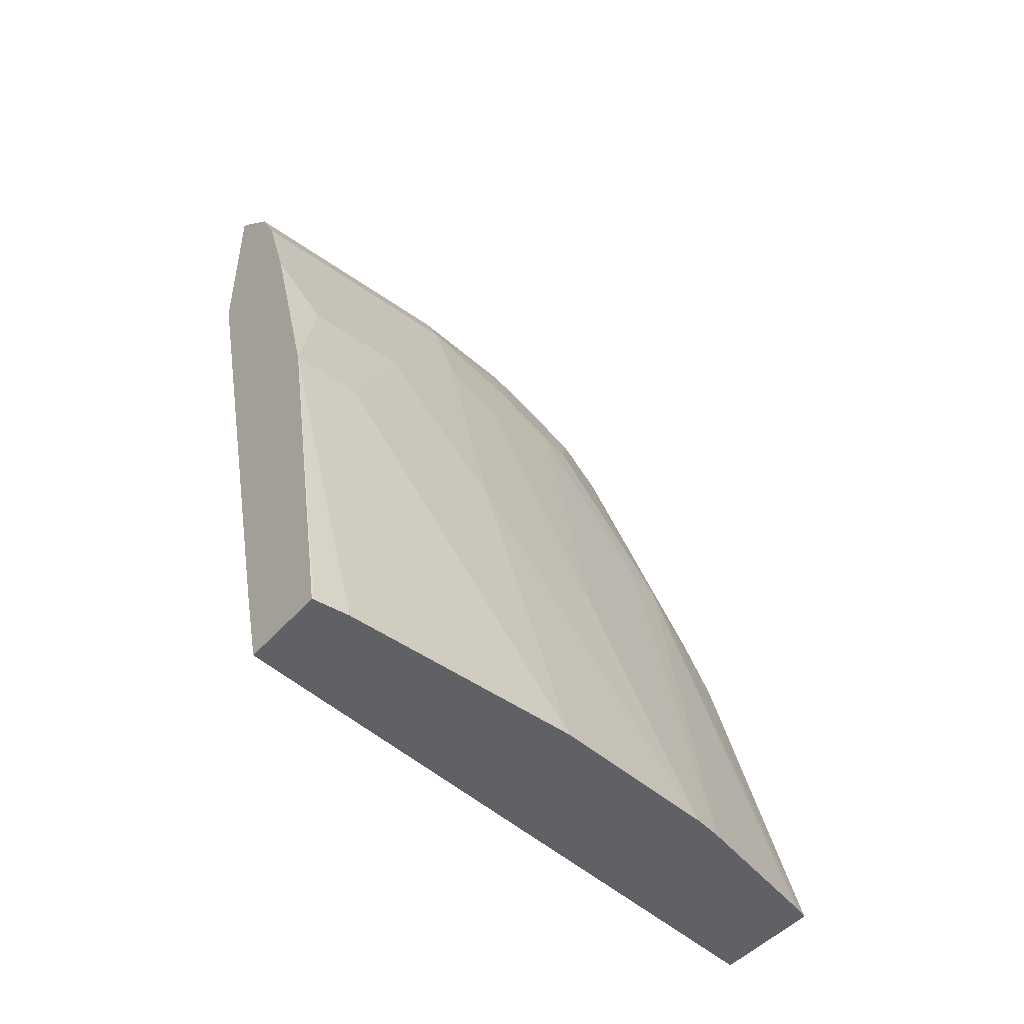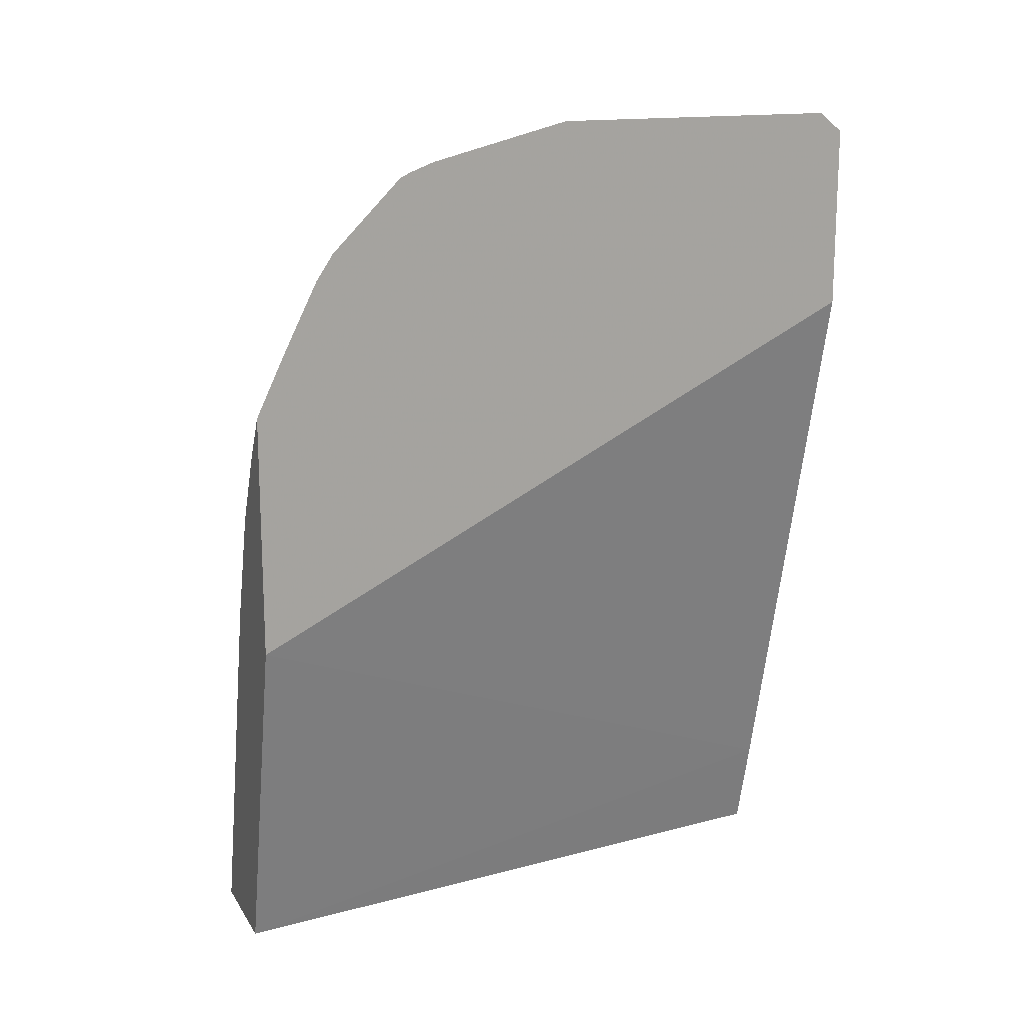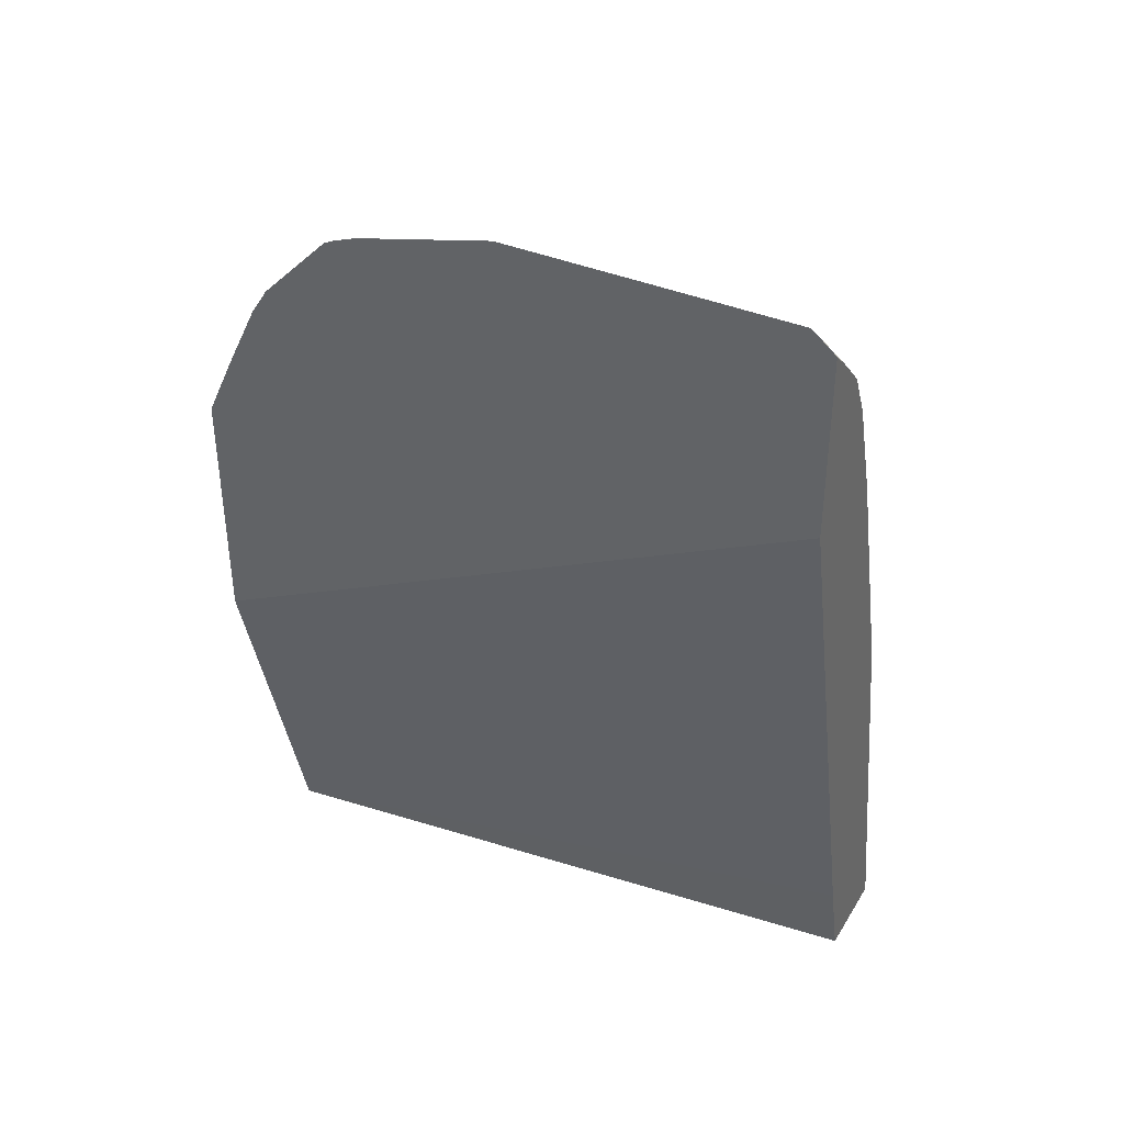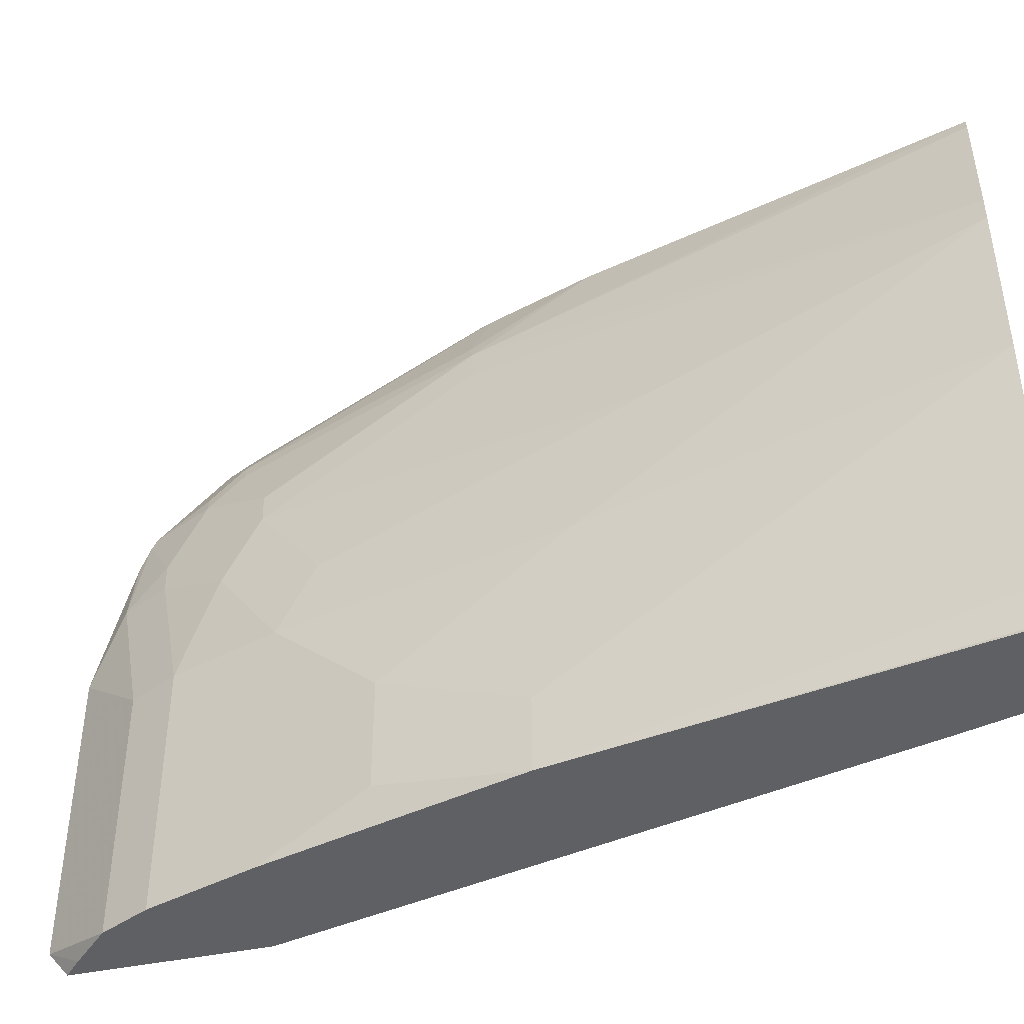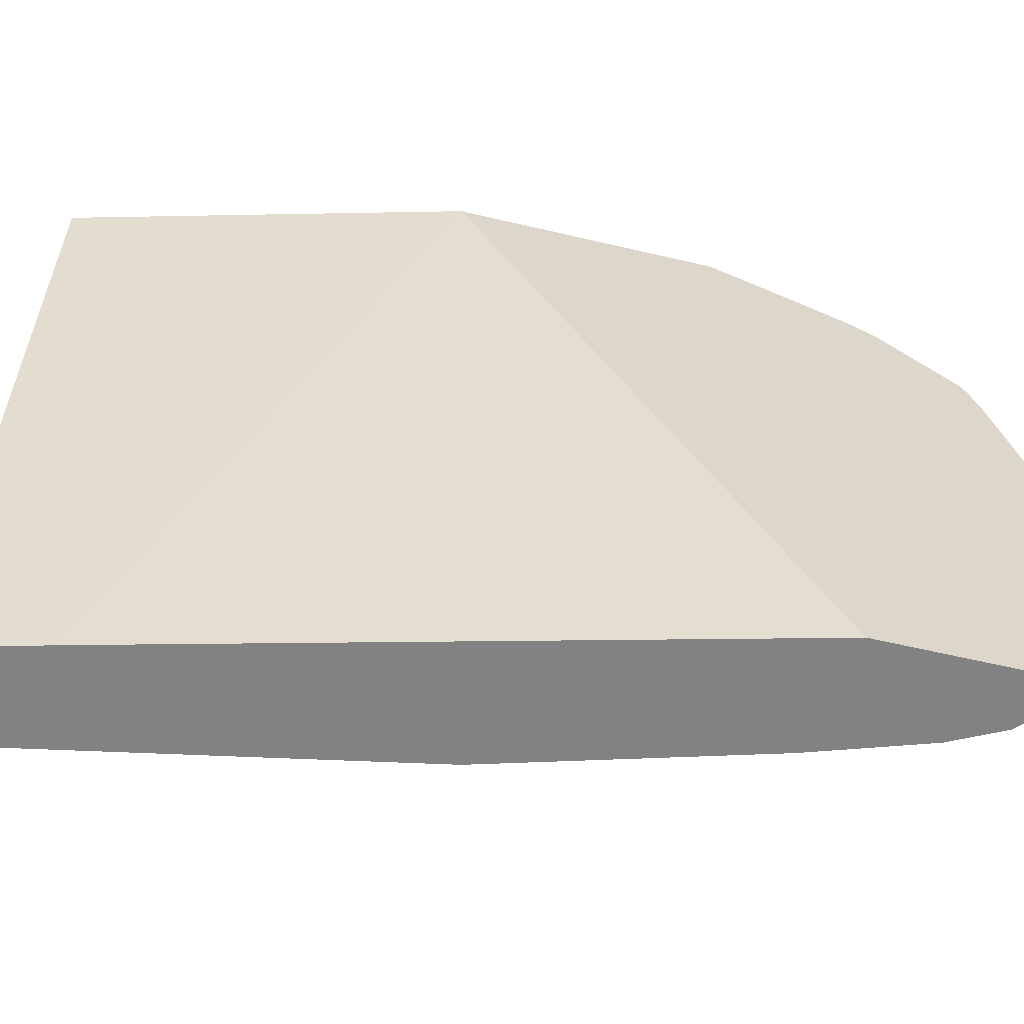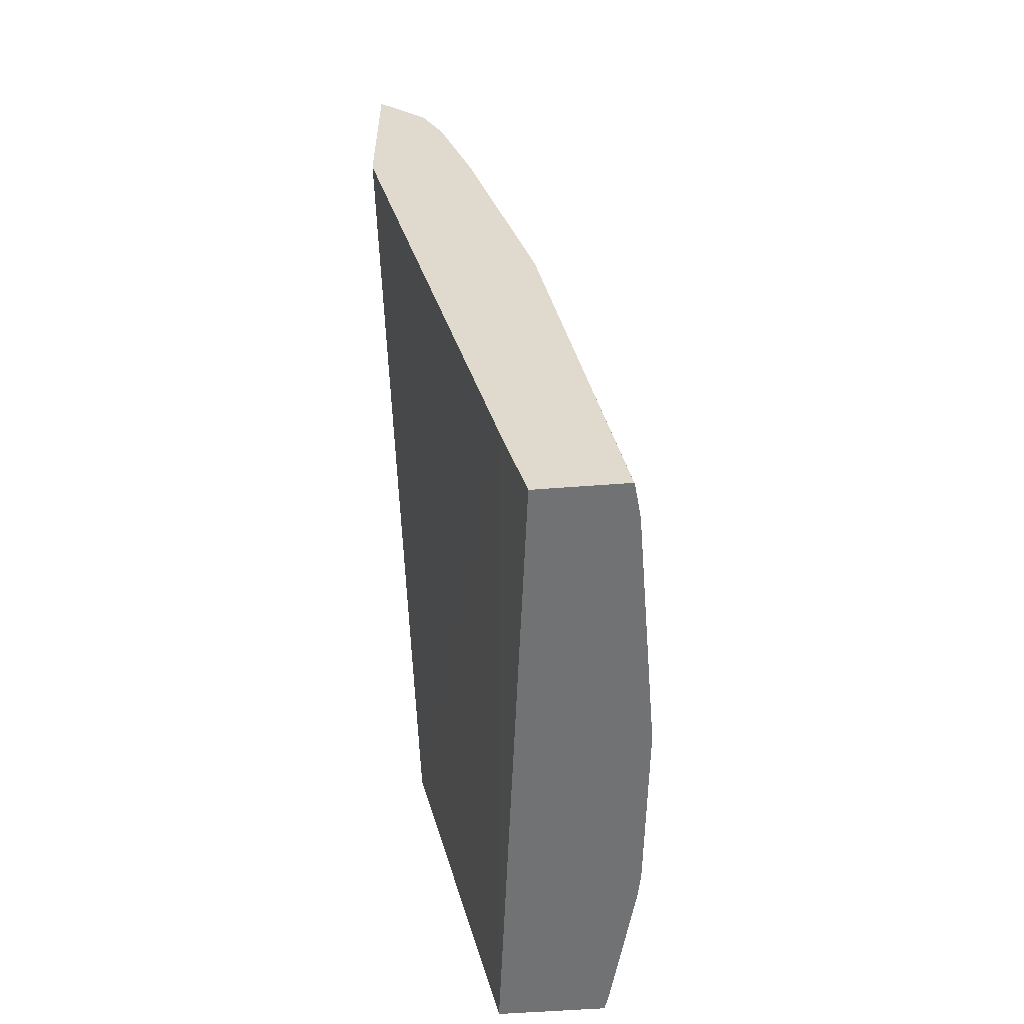
<metadata>
{"format":"obj","ext":"obj","renderer":"f3d","projection":"perspective","resolution":1024,"background":"white","views":[{"elev":-47.6,"azim":-128.9,"up":"+Y"},{"elev":15.9,"azim":68.1,"up":"+Y"},{"elev":38.2,"azim":118.4,"up":"+Y"},{"elev":-43.2,"azim":-76.0,"up":"+Z"},{"elev":-60.8,"azim":76.5,"up":"+Z"},{"elev":-55.6,"azim":-175.4,"up":"+Y"}]}
</metadata>
<code>
v -0.5551 -0.1314 0.181
v -0.5571 -0.1314 0.1749
v -0.4951 -0.1314 0.181
v -0.5003 0.07404 0.181
v -0.5003 0.1384 0.136
v -0.5577 -0.1314 0.1731
v -0.5388 -0.1314 -0.1757
v -0.5246 -0.0777 -0.1757
v -0.4434 0.06759 0.181
v -0.4809 0.1323 0.181
v -0.4954 0.1408 0.1457
v -0.4566 0.2768 0.1263
v -0.4614 0.2744 0.1165
v -0.4614 0.2939 0.09713
v -0.4809 0.2356 0.09713
v -0.4809 0.255 0.07768
v -0.4857 0.2525 0.05827
v -0.5052 0.136 0.1165
v -0.5777 -0.1314 0.09312
v -0.5771 -0.1314 0.09539
v -0.5881 -0.1314 -0.1757
v -0.4434 0.2446 -0.1757
v -0.4434 0.2035 0.181
v -0.4778 0.1399 0.181
v -0.4434 0.2761 0.1455
v -0.4434 0.2904 0.136
v -0.4434 0.3293 0.09713
v -0.4566 0.2962 0.1068
v -0.4434 0.332 0.09161
v -0.4614 0.3133 0.05827
v -0.4663 0.3108 0.03886
v -0.4809 0.2744 0.03886
v -0.4857 0.272 0.01941
v -0.5052 0.2137 2.891e-05
v -0.544 0.03887 0.03886
v -0.5806 -0.1314 0.07768
v -0.5884 -0.1314 -0.1748
v -0.544 0.09716 -0.1757
v -0.4434 0.3458 -0.1757
v -0.4434 0.2372 0.1649
v -0.4584 0.1788 0.181
v -0.4533 0.3368 0.03886
v -0.4434 0.3372 0.07768
v -0.4598 0.3238 0.03886
v -0.4857 0.2914 -0.03883
v -0.5052 0.2331 -0.03883
v -0.544 0.05832 2.891e-05
v -0.5903 -0.1314 -0.01942
v -0.544 0.07772 -0.03883
v -0.5903 -0.1314 -0.1554
v -0.544 0.09716 -0.136
v -0.5246 0.1748 -0.1554
v -0.5052 0.2331 -0.1757
v -0.4533 0.3368 -0.1757
v -0.4434 0.3567 -0.1624
v -0.4728 0.3173 -0.03883
v -0.4793 0.3044 -0.03883
v -0.4434 0.3567 2.891e-05
v -0.4857 0.2914 -0.1757
v -0.5246 0.1748 -0.09714
v -0.4728 0.3173 -0.1757
v -0.4793 0.3044 -0.1757
f 21 37 38
f 31 33 32
f 31 45 33
f 31 44 45
f 30 44 31
f 30 42 44
f 33 45 46
f 29 43 42
f 29 42 30
f 25 41 40
f 24 41 25
f 23 40 41
f 34 46 47
f 17 32 33
f 18 35 36
f 17 35 18
f 17 34 35
f 17 46 34
f 17 33 46
f 14 16 15
f 14 17 16
f 14 31 32
f 14 30 31
f 34 47 35
f 14 29 30
f 14 27 29
f 18 36 19
f 35 47 36
f 45 62 59
f 36 49 48
f 56 62 57
f 14 28 27
f 56 61 62
f 55 56 58
f 55 61 56
f 54 61 55
f 49 60 51
f 48 49 51
f 46 49 47
f 46 60 49
f 46 52 60
f 46 53 52
f 45 53 46
f 45 59 53
f 45 57 62
f 42 58 56
f 42 43 58
f 42 45 44
f 42 57 45
f 42 56 57
f 39 54 55
f 38 52 53
f 38 60 52
f 38 51 60
f 38 48 51
f 38 50 48
f 37 50 38
f 36 47 49
f 12 24 25
f 14 32 17
f 12 28 14
f 5 14 15
f 5 13 14
f 5 12 13
f 5 11 12
f 4 11 5
f 4 10 11
f 3 8 9
f 3 7 8
f 2 5 6
f 1 5 2
f 1 4 5
f 1 10 4
f 1 24 10
f 1 41 24
f 1 23 41
f 1 9 23
f 1 3 9
f 1 21 7
f 1 37 21
f 1 50 37
f 1 48 50
f 1 36 48
f 1 19 36
f 1 20 19
f 1 6 20
f 1 2 6
f 12 14 13
f 5 15 16
f 5 16 17
f 1 7 3
f 5 18 19
f 12 27 28
f 5 17 18
f 12 26 27
f 12 25 26
f 10 12 11
f 10 24 12
f 9 25 40
f 9 26 25
f 9 27 26
f 9 29 27
f 9 43 29
f 9 58 43
f 9 55 58
f 9 40 23
f 9 22 39
f 5 20 6
f 5 19 20
f 9 39 55
f 7 21 38
f 7 38 53
f 7 59 62
f 7 53 59
f 7 61 54
f 7 54 39
f 7 39 22
f 7 22 8
f 8 22 9
f 7 62 61

</code>
